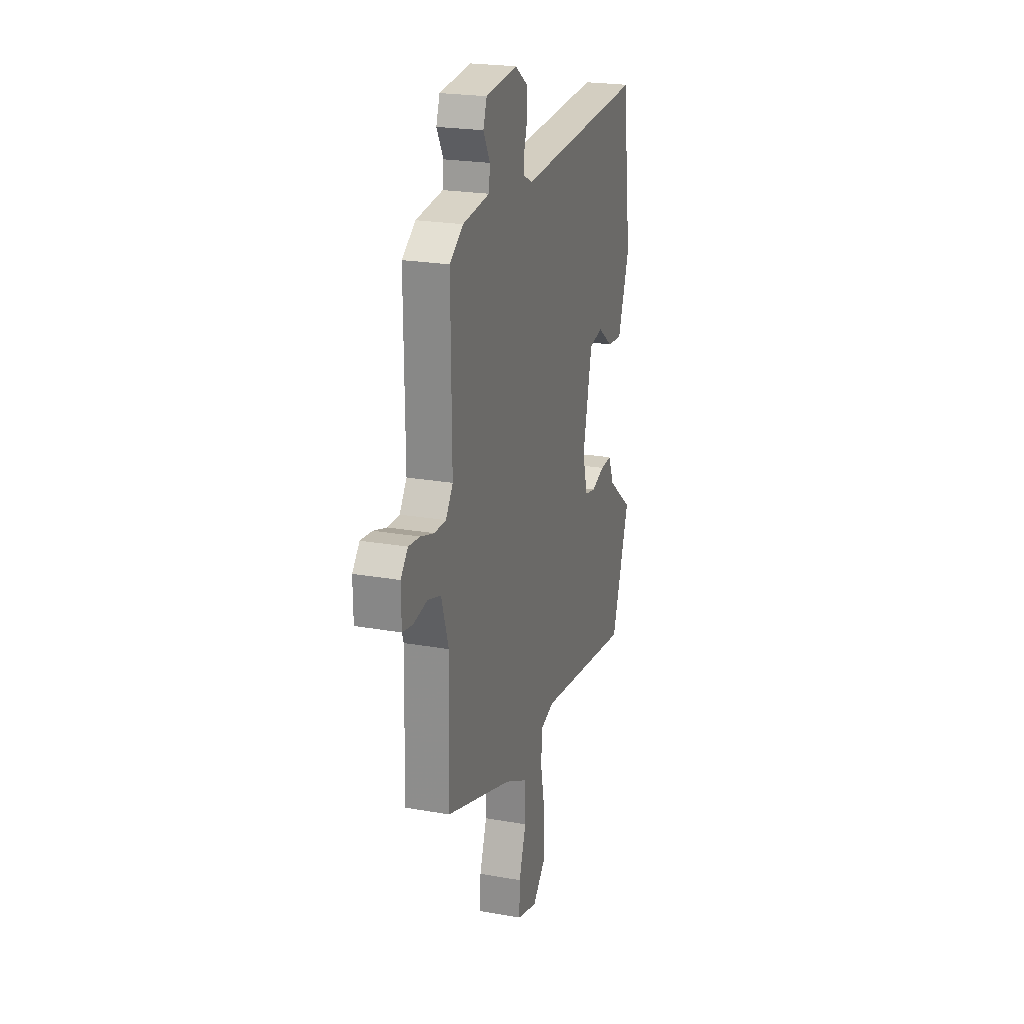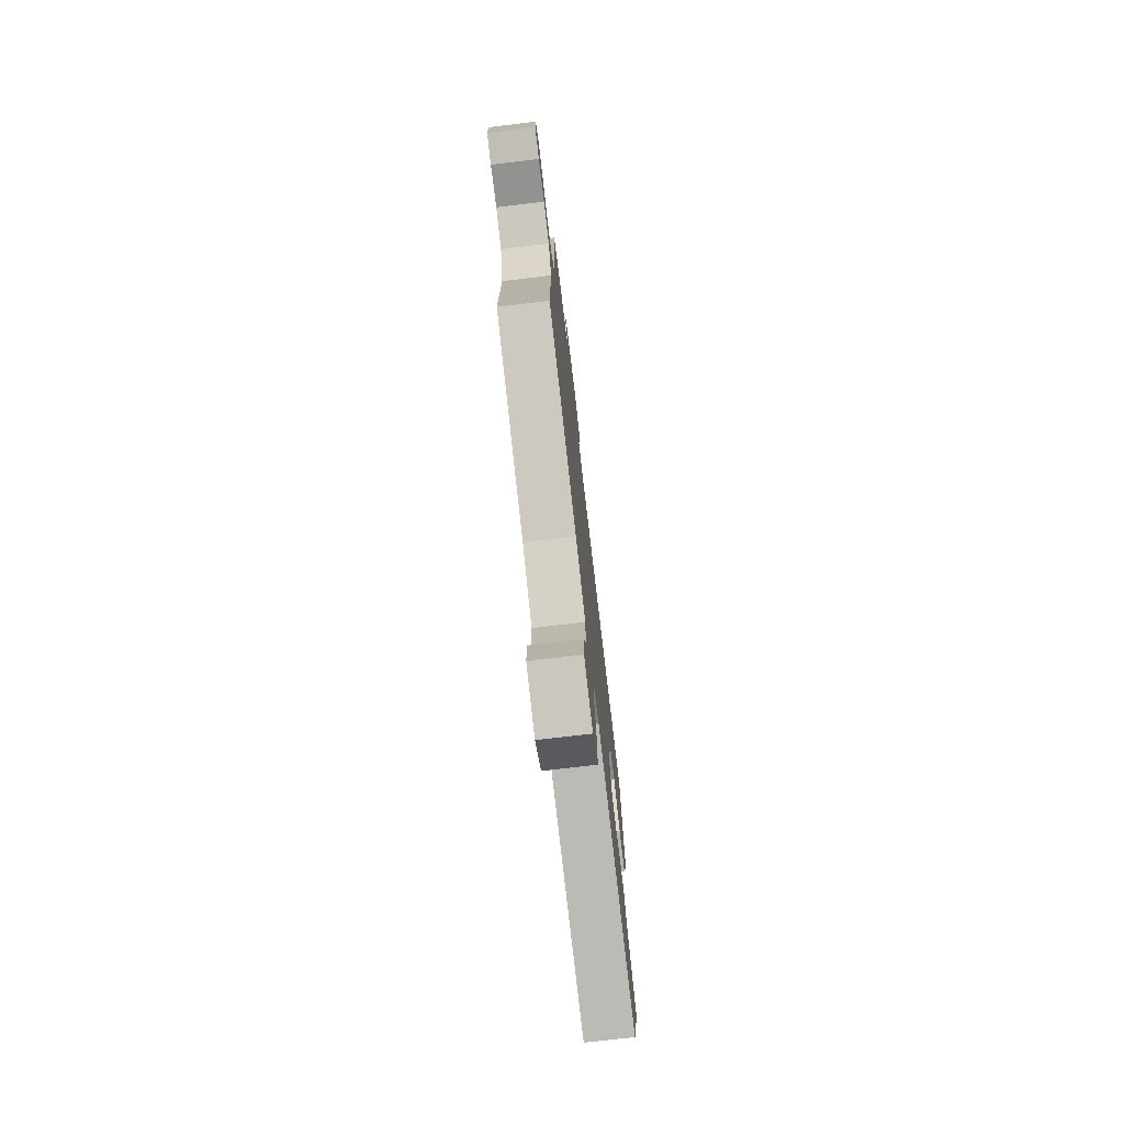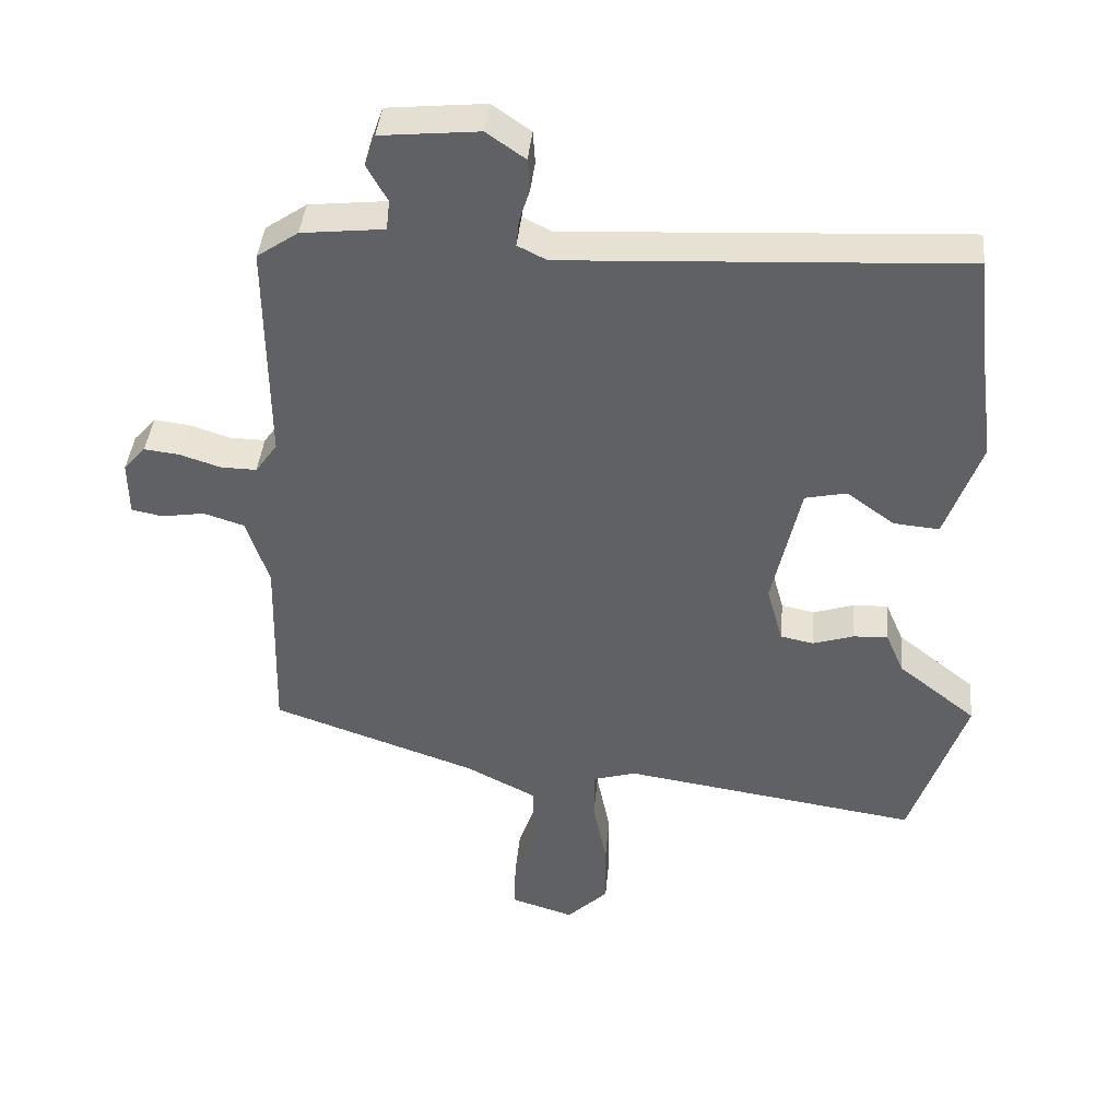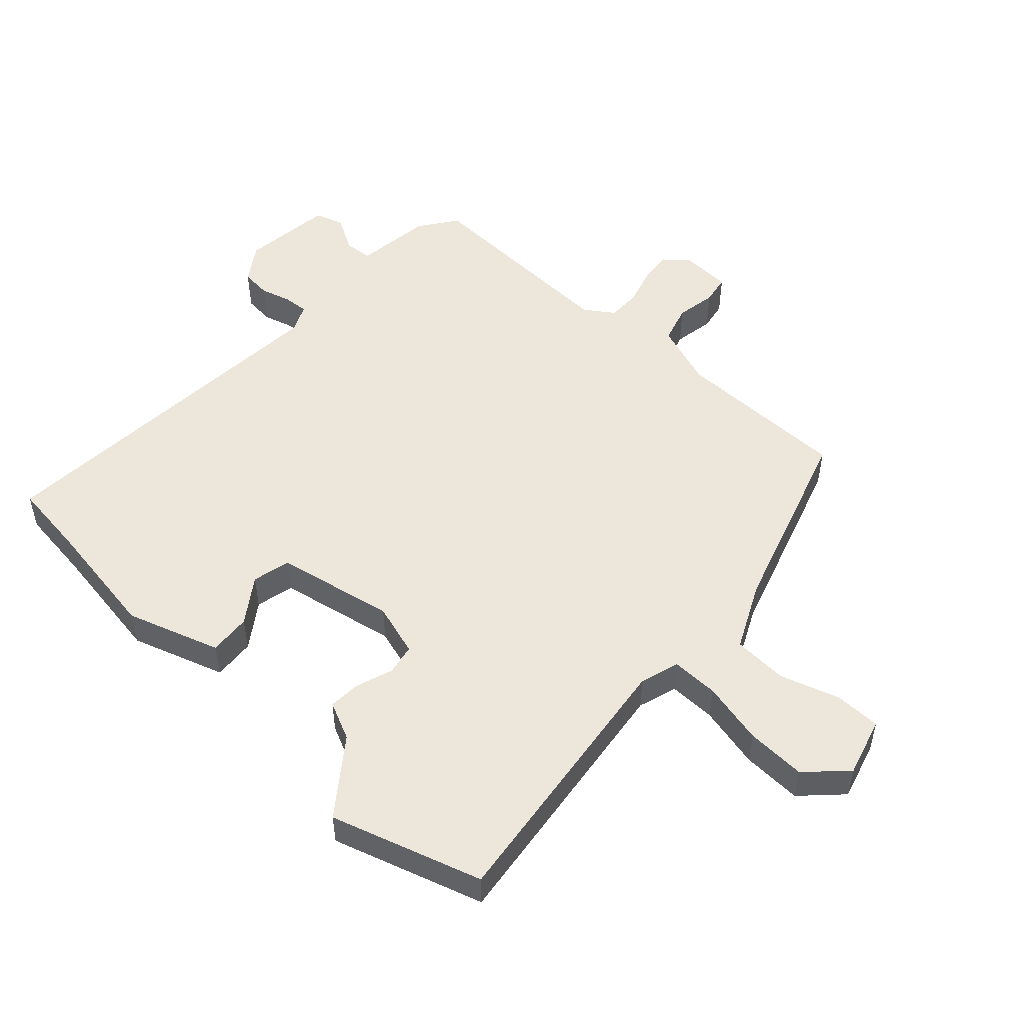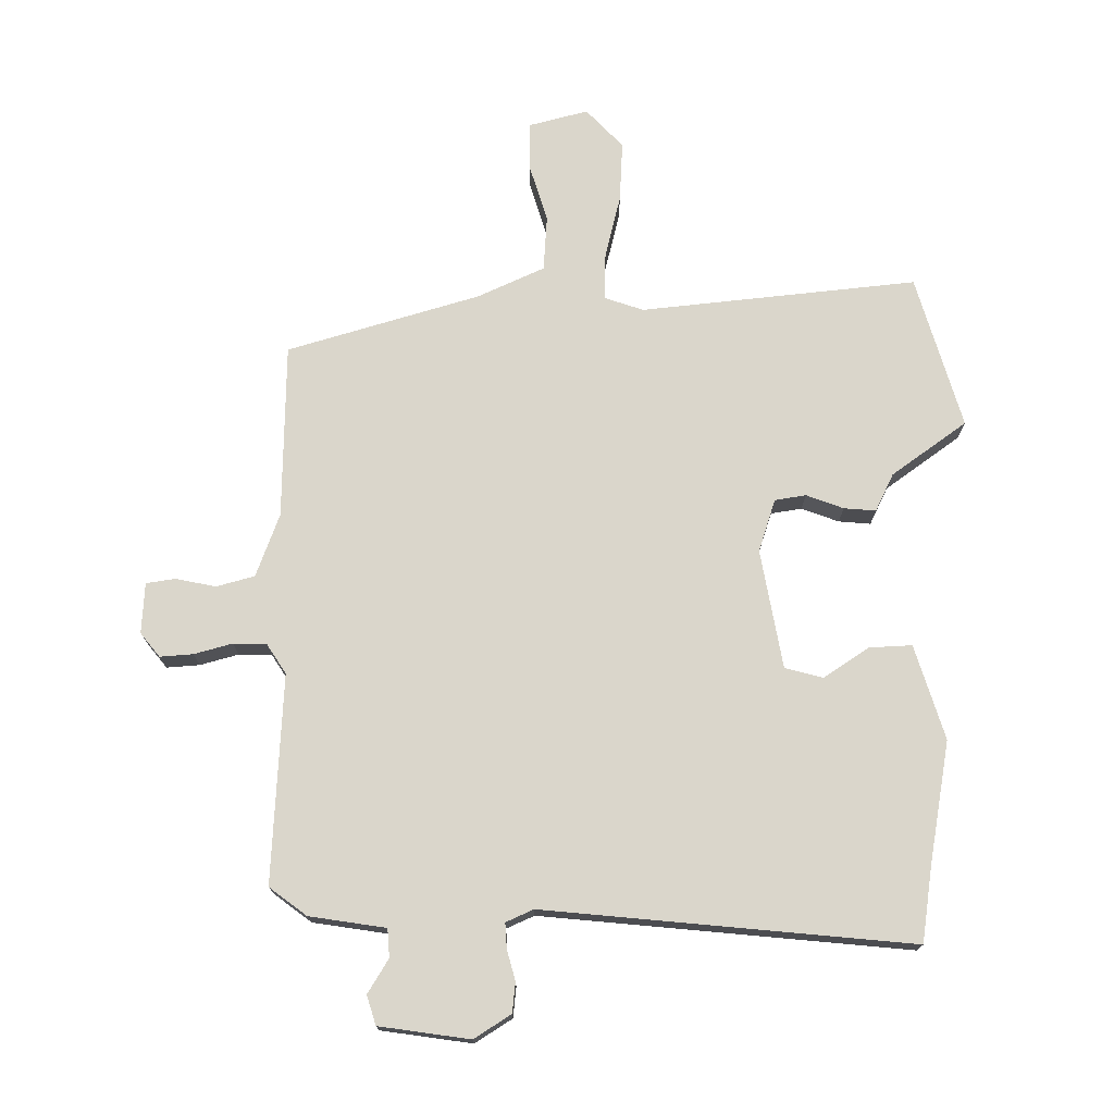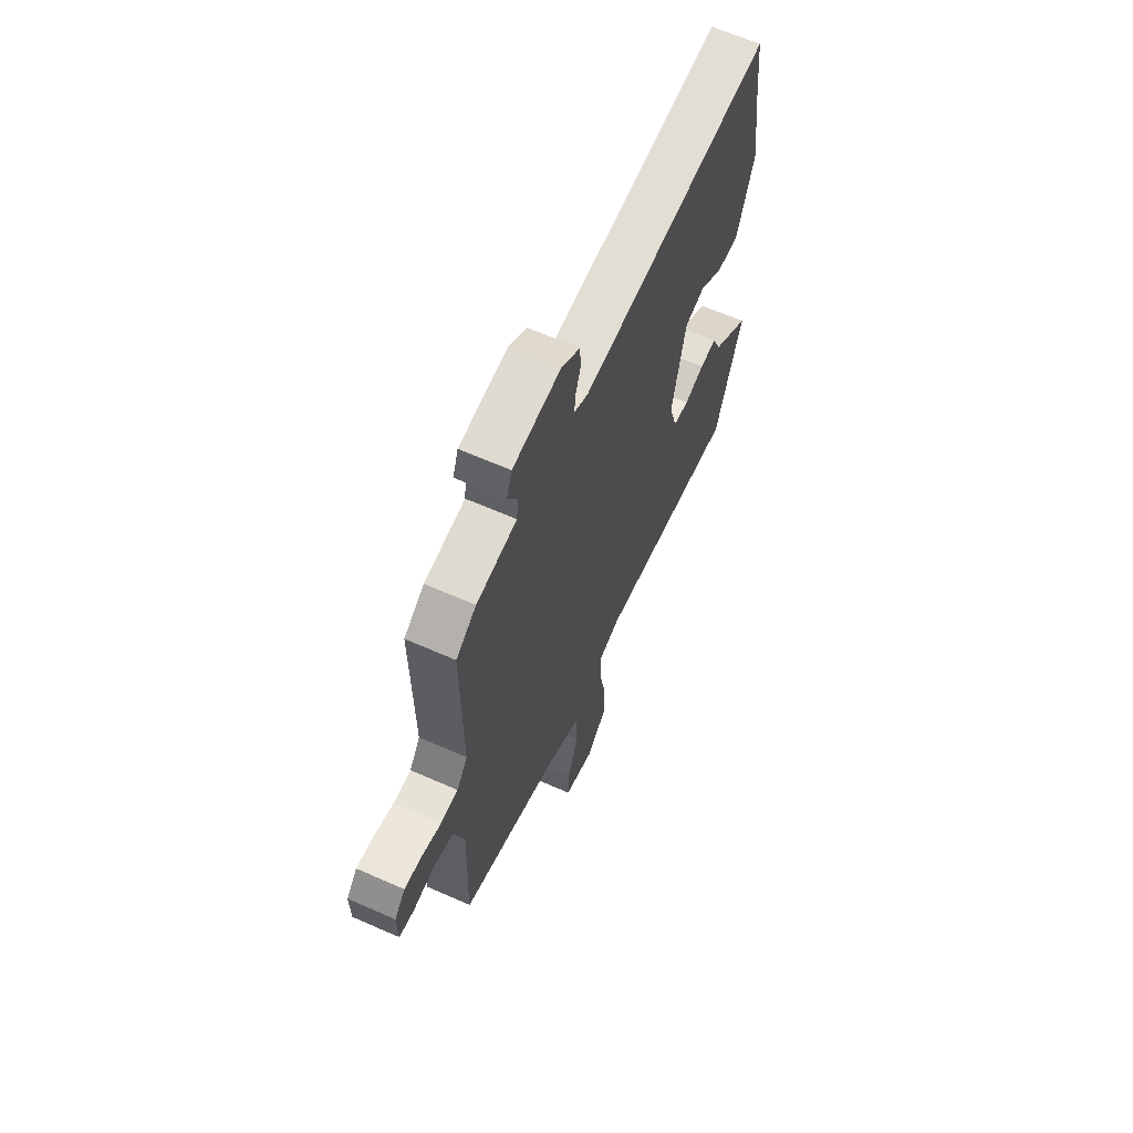
<metadata>
{"format":"obj","ext":"obj","renderer":"f3d","projection":"perspective","resolution":1024,"background":"white","views":[{"elev":22.6,"azim":-73.0,"up":"+Z"},{"elev":-75.2,"azim":-83.3,"up":"+Z"},{"elev":40.5,"azim":5.3,"up":"+Z"},{"elev":51.7,"azim":134.0,"up":"+Y"},{"elev":73.8,"azim":2.2,"up":"+Y"},{"elev":64.1,"azim":-66.0,"up":"+Z"}]}
</metadata>
<code>
v 0.499 0.07 0.512
v 0.511 0.07 0.394
v 0.536 0.07 0.203
v 0.484 0.07 0.058
v 0.418 0.07 0.064
v 0.349 0.07 0.114
v 0.289 0.07 0.101
v 0.248 0.07 -0.083
v 0.271 0.07 -0.166
v 0.319 0.07 -0.176
v 0.378 0.07 -0.157
v 0.428 0.07 -0.155
v 0.454 0.07 -0.215
v 0.567 0.07 -0.304
v 0.487 0.07 -0.539
v 0.058 0.07 -0.475
v -0.004 0.07 -0.493
v -0.005 0.07 -0.567
v 0.015 0.07 -0.666
v 0.016 0.07 -0.76
v -0.044 0.07 -0.818
v -0.135 0.07 -0.79
v -0.133 0.07 -0.717
v -0.101 0.07 -0.626
v -0.103 0.07 -0.54
v -0.205 0.07 -0.488
v -0.501 0.07 -0.386
v -0.494 0.07 -0.113
v -0.526 0.07 -0.013
v -0.585 0.07 0.006
v -0.648 0.07 -0.004
v -0.693 0.07 0.005
v -0.694 0.07 0.084
v -0.662 0.07 0.12
v -0.611 0.07 0.114
v -0.552 0.07 0.095
v -0.5 0.07 0.094
v -0.468 0.07 0.139
v -0.471 0.07 0.464
v -0.411 0.07 0.505
v -0.291 0.07 0.518
v -0.286 0.07 0.562
v -0.316 0.07 0.616
v -0.3 0.07 0.661
v -0.158 0.07 0.675
v -0.102 0.07 0.636
v -0.099 0.07 0.589
v -0.114 0.07 0.542
v -0.118 0.07 0.503
v -0.076 0.07 0.482
v 0.499 0 0.512
v 0.511 0 0.394
v 0.536 0 0.203
v 0.484 0 0.058
v 0.418 0 0.064
v 0.349 0 0.114
v 0.289 0 0.101
v 0.248 0 -0.083
v 0.271 0 -0.166
v 0.319 0 -0.176
v 0.378 0 -0.157
v 0.428 0 -0.155
v 0.454 0 -0.215
v 0.567 0 -0.304
v 0.487 0 -0.539
v 0.058 0 -0.475
v -0.004 0 -0.493
v -0.005 0 -0.567
v 0.015 0 -0.666
v 0.016 0 -0.76
v -0.044 0 -0.818
v -0.135 0 -0.79
v -0.133 0 -0.717
v -0.101 0 -0.626
v -0.103 0 -0.54
v -0.205 0 -0.488
v -0.501 0 -0.386
v -0.494 0 -0.113
v -0.526 0 -0.013
v -0.585 0 0.006
v -0.648 0 -0.004
v -0.693 0 0.005
v -0.694 0 0.084
v -0.662 0 0.12
v -0.611 0 0.114
v -0.552 0 0.095
v -0.5 0 0.094
v -0.468 0 0.139
v -0.471 0 0.464
v -0.411 0 0.505
v -0.291 0 0.518
v -0.286 0 0.562
v -0.316 0 0.616
v -0.3 0 0.661
v -0.158 0 0.675
v -0.102 0 0.636
v -0.099 0 0.589
v -0.114 0 0.542
v -0.118 0 0.503
v -0.076 0 0.482
f 46 47 48
f 45 46 48
f 44 45 48
f 43 44 48
f 42 43 48
f 41 42 48 49
f 41 49 50
f 40 41 50
f 39 40 50
f 38 39 50
f 34 35 36
f 33 34 36
f 32 33 36
f 31 32 36
f 30 31 36
f 29 30 36 37
f 50 1 2
f 38 50 2
f 37 38 2
f 29 37 2
f 28 29 2
f 22 23 24
f 21 22 24
f 20 21 24
f 19 20 24
f 18 19 24
f 17 18 24 25
f 13 14 15 16
f 13 16 17
f 12 13 17
f 11 12 17
f 10 11 17
f 17 25 26
f 10 17 26
f 9 10 26
f 4 5 6
f 3 4 6
f 2 3 6
f 2 6 7
f 28 2 7
f 26 27 28
f 9 26 28
f 8 9 28
f 7 8 28
f 98 97 96
f 98 96 95
f 98 95 94
f 98 94 93
f 98 93 92
f 99 98 92 91
f 100 99 91
f 100 91 90
f 100 90 89
f 100 89 88
f 86 85 84
f 86 84 83
f 86 83 82
f 86 82 81
f 86 81 80
f 87 86 80 79
f 52 51 100
f 52 100 88
f 52 88 87
f 52 87 79
f 52 79 78
f 74 73 72
f 74 72 71
f 74 71 70
f 74 70 69
f 74 69 68
f 75 74 68 67
f 66 65 64 63
f 67 66 63
f 67 63 62
f 67 62 61
f 67 61 60
f 76 75 67
f 76 67 60
f 76 60 59
f 56 55 54
f 56 54 53
f 56 53 52
f 57 56 52
f 57 52 78
f 78 77 76
f 78 76 59
f 78 59 58
f 78 58 57
f 1 51 52 2
f 2 52 53 3
f 3 53 54 4
f 4 54 55 5
f 5 55 56 6
f 6 56 57 7
f 7 57 58 8
f 8 58 59 9
f 9 59 60 10
f 10 60 61 11
f 11 61 62 12
f 12 62 63 13
f 13 63 64 14
f 14 64 65 15
f 15 65 66 16
f 16 66 67 17
f 17 67 68 18
f 18 68 69 19
f 19 69 70 20
f 20 70 71 21
f 21 71 72 22
f 22 72 73 23
f 23 73 74 24
f 24 74 75 25
f 25 75 76 26
f 26 76 77 27
f 27 77 78 28
f 28 78 79 29
f 29 79 80 30
f 30 80 81 31
f 31 81 82 32
f 32 82 83 33
f 33 83 84 34
f 34 84 85 35
f 35 85 86 36
f 36 86 87 37
f 37 87 88 38
f 38 88 89 39
f 39 89 90 40
f 40 90 91 41
f 41 91 92 42
f 42 92 93 43
f 43 93 94 44
f 44 94 95 45
f 45 95 96 46
f 46 96 97 47
f 47 97 98 48
f 48 98 99 49
f 49 99 100 50
f 50 100 51 1

</code>
